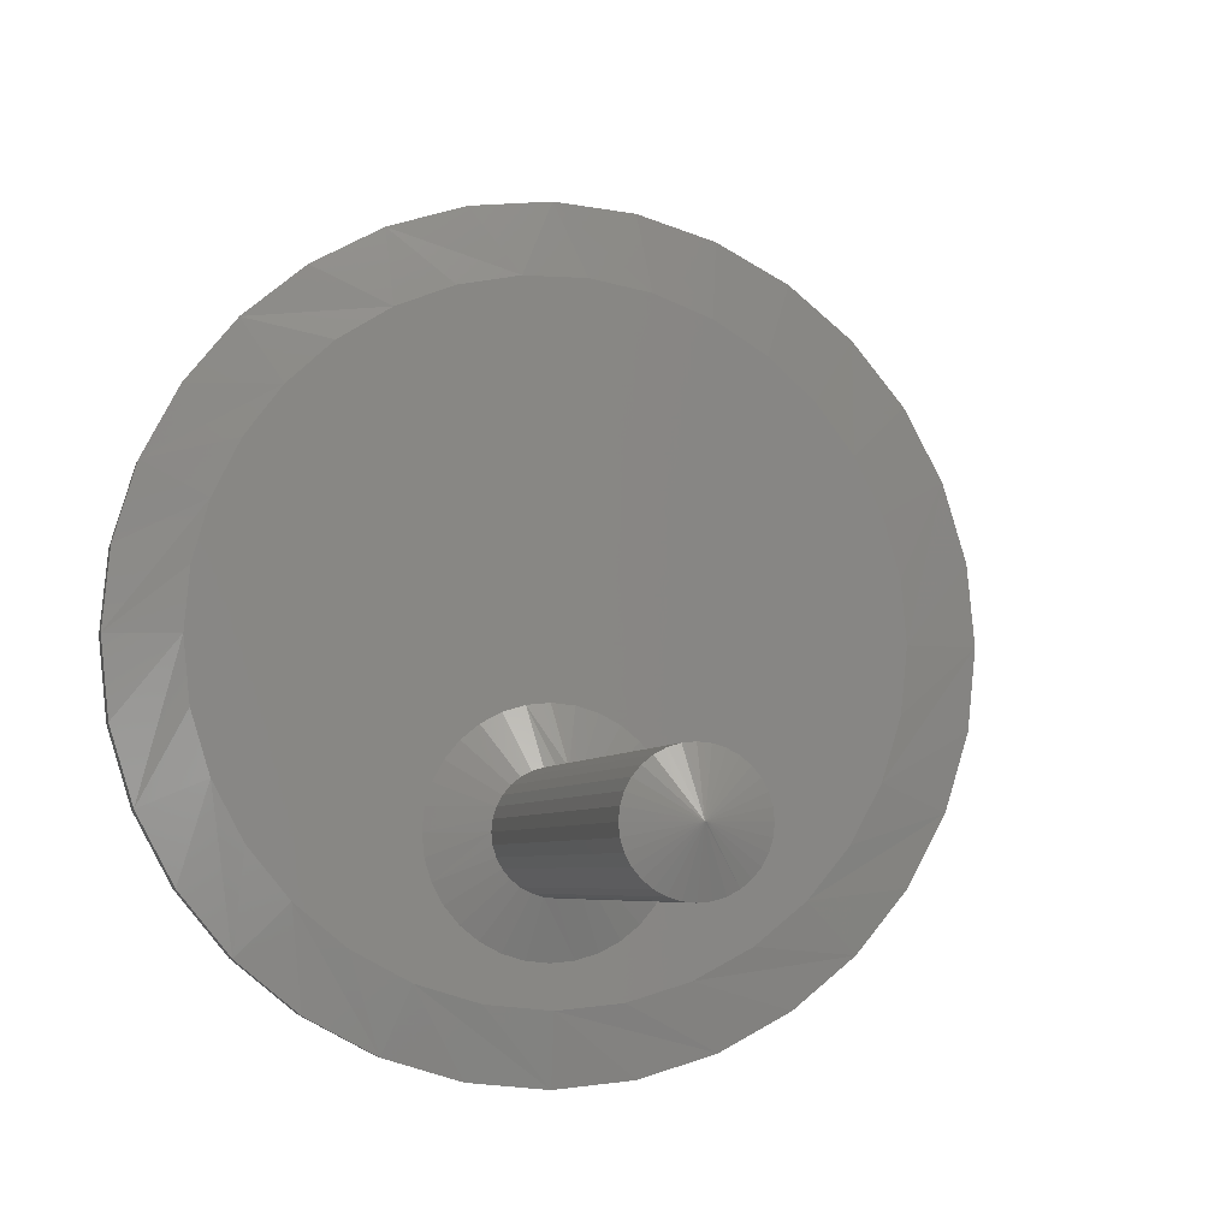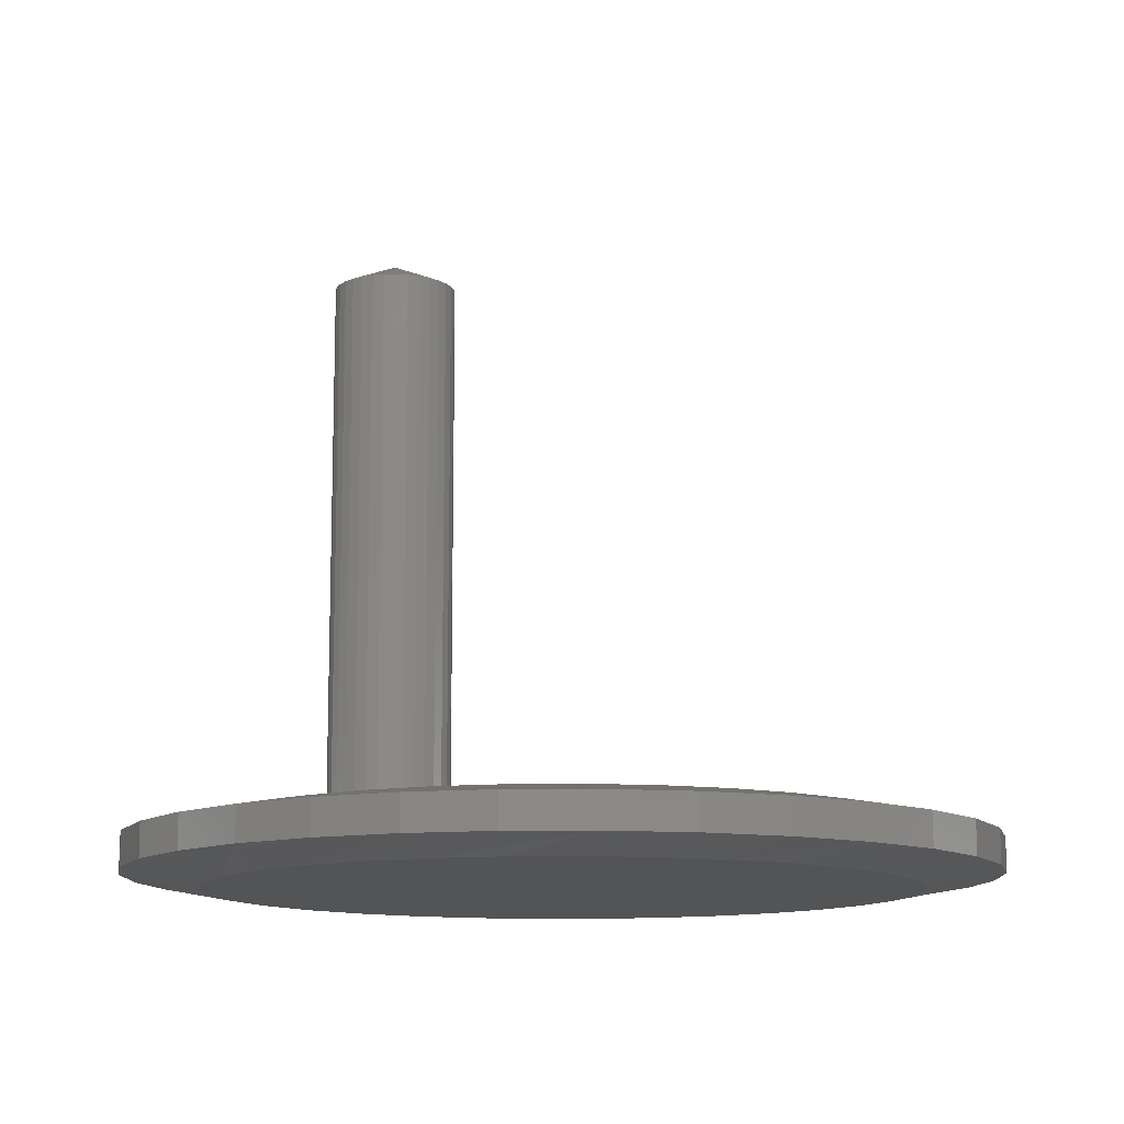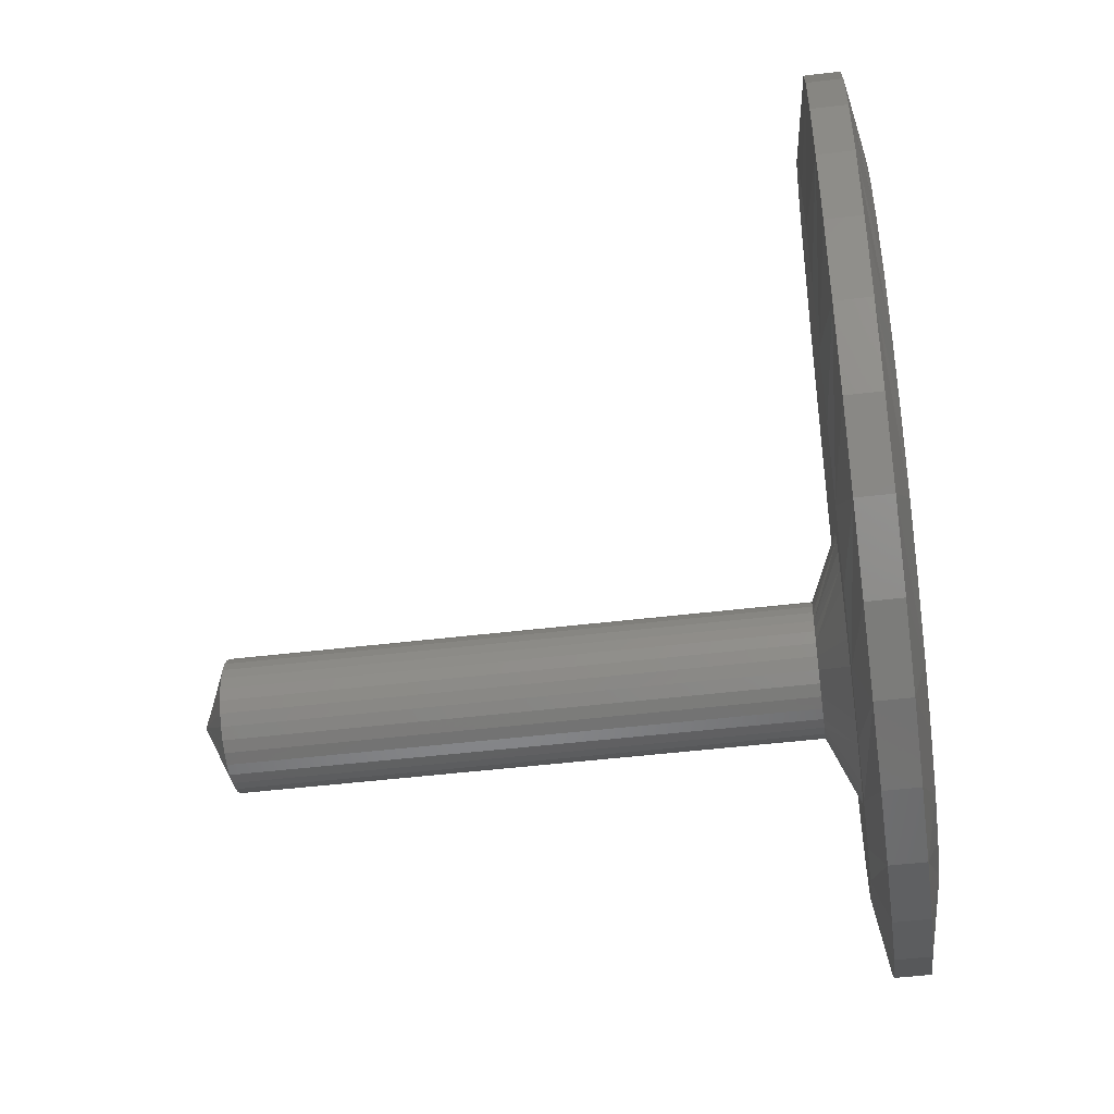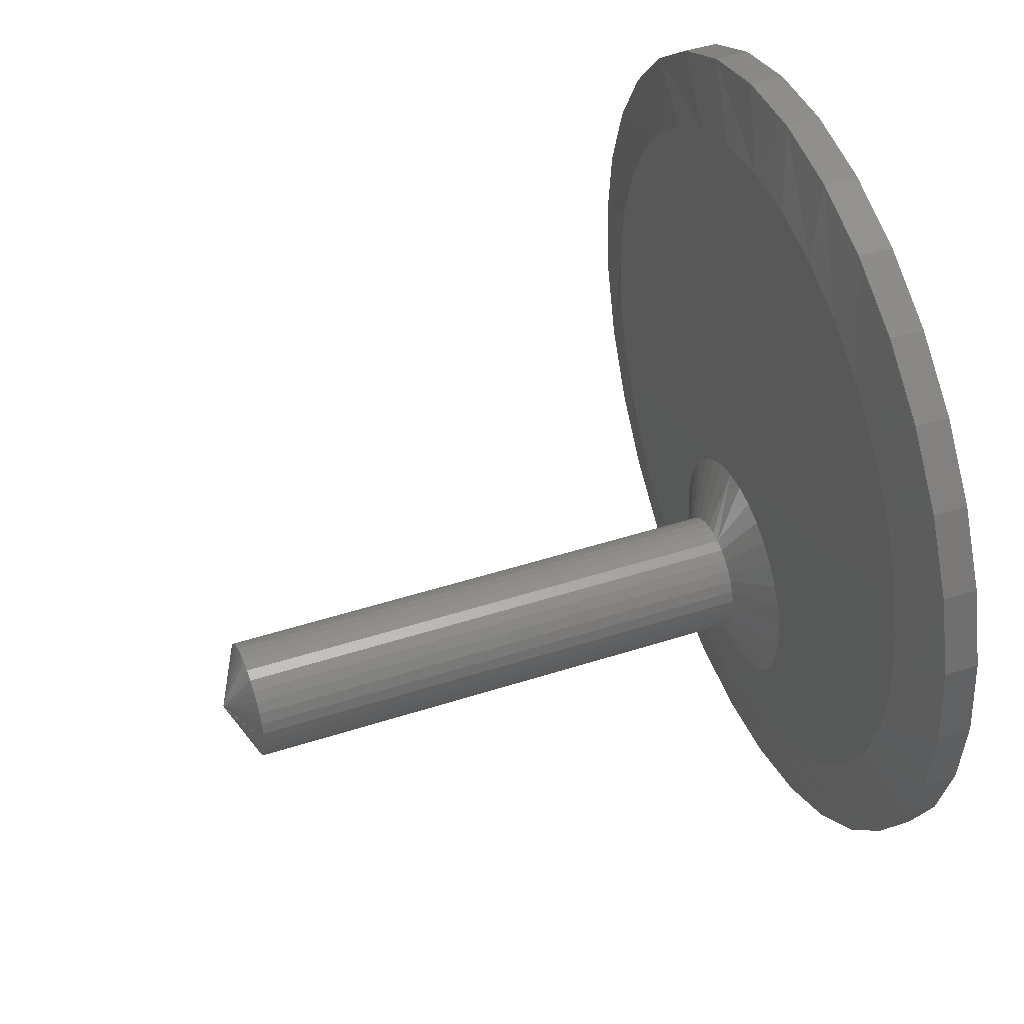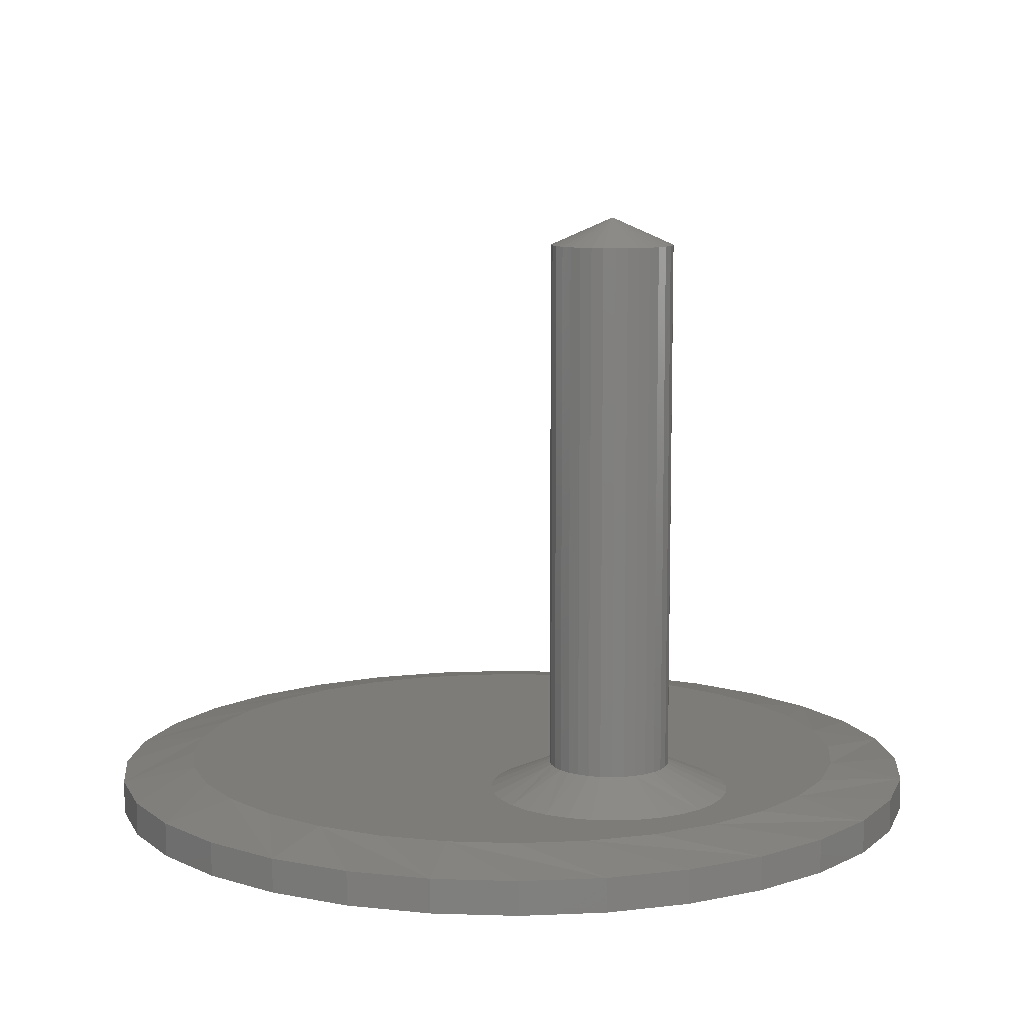
<metadata>
{"format":"stl","ext":"stl","renderer":"f3d","projection":"perspective","resolution":1024,"background":"white","views":[{"elev":-4.9,"azim":-12.7,"up":"+Y"},{"elev":-11.9,"azim":108.3,"up":"+Z"},{"elev":-47.9,"azim":97.7,"up":"+Y"},{"elev":45.8,"azim":69.6,"up":"+Y"},{"elev":9.6,"azim":-34.6,"up":"+Z"}]}
</metadata>
<code>
# stl→obj: 228 verts, 454 faces
v 0.07179 -0.2109 0.1016
v 0.07179 -0.2109 0.7188
v 0.07043 -0.2248 0.1016
v 0.07043 -0.2248 0.7188
v 0.06638 -0.2381 0.1016
v 0.06638 -0.2381 0.7188
v 0.05982 -0.2504 0.1016
v 0.05982 -0.2504 0.7188
v 0.05098 -0.2612 0.1016
v 0.05098 -0.2612 0.7188
v 0.04021 -0.27 0.1016
v 0.04021 -0.27 0.7188
v 0.02793 -0.2766 0.1016
v 0.02793 -0.2766 0.7188
v 0.0146 -0.2806 0.1016
v 0.0146 -0.2806 0.7188
v 0.0007401 -0.282 0.1016
v 0.0007401 -0.282 0.7188
v -0.01312 -0.2806 0.1016
v -0.01312 -0.2806 0.7188
v -0.02645 -0.2766 0.1016
v -0.02645 -0.2766 0.7188
v -0.03873 -0.27 0.1016
v -0.03873 -0.27 0.7188
v -0.0495 -0.2612 0.1016
v -0.0495 -0.2612 0.7188
v -0.05834 -0.2504 0.1016
v -0.05834 -0.2504 0.7188
v -0.0649 -0.2381 0.1016
v -0.0649 -0.2381 0.7188
v -0.06895 -0.2248 0.1016
v -0.06895 -0.2248 0.7188
v -0.07031 -0.2109 0.1016
v -0.07031 -0.2109 0.7188
v -0.06895 -0.1971 0.1016
v -0.06895 -0.1971 0.7188
v -0.0649 -0.1837 0.1016
v -0.0649 -0.1837 0.7188
v -0.05834 -0.1715 0.1016
v -0.05834 -0.1715 0.7188
v -0.0495 -0.1607 0.1016
v -0.0495 -0.1607 0.7188
v -0.03873 -0.1519 0.1016
v -0.03873 -0.1519 0.7188
v -0.02645 -0.1453 0.1016
v -0.02645 -0.1453 0.7188
v -0.01312 -0.1413 0.1016
v -0.01312 -0.1413 0.7188
v 0.0007401 -0.1399 0.1016
v 0.0007401 -0.1399 0.7188
v 0.0146 -0.1413 0.1016
v 0.0146 -0.1413 0.7188
v 0.02793 -0.1453 0.1016
v 0.02793 -0.1453 0.7188
v 0.04021 -0.1519 0.1016
v 0.04021 -0.1519 0.7188
v 0.05098 -0.1607 0.1016
v 0.05098 -0.1607 0.7188
v 0.05982 -0.1715 0.1016
v 0.05982 -0.1715 0.7188
v 0.06638 -0.1837 0.1016
v 0.06638 -0.1837 0.7188
v 0.07043 -0.1971 0.1016
v 0.07043 -0.1971 0.7188
v 2.776e-17 -0.2109 0.75
v 0.00148 -0.2109 0.75
v -0.3984 -7.237e-08 0.07031
v -0.3907 -0.07873 0.07031
v -0.02684 -0.07229 0.07031
v 0.4086 -2.446e-18 0.07031
v 0.02832 -0.07229 0.07031
v 0.4009 -0.07873 0.07031
v 0.005099 -0.4035 0.07031
v 0.08382 -0.3958 0.07031
v 0.0007417 -0.3523 0.07031
v -0.07363 -0.3958 0.07031
v -0.05336 -0.08033 0.07031
v -0.09922 -0.111 0.07031
v -0.3677 -0.1544 0.07031
v -0.1168 -0.1324 0.07031
v -0.1299 -0.1568 0.07031
v -0.1379 -0.2385 0.07031
v -0.2802 -0.2853 0.07031
v -0.1299 -0.265 0.07031
v -0.1168 -0.2895 0.07031
v 0.05484 -0.08033 0.07031
v 0.3779 -0.1544 0.07031
v 0.1007 -0.111 0.07031
v 0.1183 -0.1324 0.07031
v 0.1313 -0.1568 0.07031
v 0.1313 -0.265 0.07031
v 0.1183 -0.2895 0.07031
v 0.2904 -0.2853 0.07031
v 0.07928 -0.3285 0.07031
v 0.05484 -0.3415 0.07031
v 0.2293 -0.3355 0.07031
v 0.1595 -0.3728 0.07031
v 0.02832 -0.3496 0.07031
v 0.0007407 -0.06957 0.07031
v 0.4018 0.07415 0.07031
v 0.3814 0.1458 0.07031
v 0.3482 0.2124 0.07031
v 0.3033 0.2719 0.07031
v 0.2483 0.322 0.07031
v 0.185 0.3612 0.07031
v 0.1155 0.3881 0.07031
v 0.04233 0.4018 0.07031
v -0.03213 0.4018 0.07031
v -0.1053 0.3881 0.07031
v -0.1748 0.3612 0.07031
v -0.2381 0.322 0.07031
v -0.2931 0.2719 0.07031
v -0.338 0.2124 0.07031
v -0.3712 0.1458 0.07031
v -0.3916 0.07415 0.07031
v -0.3304 -0.2242 0.07031
v -0.1406 -0.2109 0.07031
v -0.1379 -0.1834 0.07031
v -0.2191 -0.3355 0.07031
v -0.05336 -0.3415 0.07031
v -0.0778 -0.3285 0.07031
v -0.09922 -0.3109 0.07031
v -0.1493 -0.3728 0.07031
v -0.02684 -0.3496 0.07031
v -0.0778 -0.0934 0.07031
v 0.07928 -0.0934 0.07031
v 0.3406 -0.2242 0.07031
v 0.1394 -0.1834 0.07031
v 0.1421 -0.2109 0.07031
v 0.1394 -0.2385 0.07031
v 0.1007 -0.3109 0.07031
v 0.4946 -1.199e-16 0.01562
v 0.4946 -1.199e-16 0.05469
v 0.4852 -0.09549 0.01562
v 0.4852 -0.09549 0.05469
v 0.4573 -0.1873 0.01562
v 0.4573 -0.1873 0.05469
v 0.4121 -0.2719 0.01562
v 0.4121 -0.2719 0.05469
v 0.3512 -0.3461 0.01562
v 0.3512 -0.3461 0.05469
v 0.277 -0.407 0.01562
v 0.277 -0.407 0.05469
v 0.1924 -0.4522 0.01562
v 0.1924 -0.4522 0.05469
v 0.1006 -0.4801 0.01562
v 0.1006 -0.4801 0.05469
v 0.005099 -0.4895 0.01562
v 0.005099 -0.4895 0.05469
v -0.09039 -0.4801 0.01562
v -0.09039 -0.4801 0.05469
v -0.1822 -0.4522 0.01562
v -0.1822 -0.4522 0.05469
v -0.2668 -0.407 0.01562
v -0.2668 -0.407 0.05469
v -0.341 -0.3461 0.01562
v -0.341 -0.3461 0.05469
v -0.4019 -0.2719 0.01562
v -0.4019 -0.2719 0.05469
v -0.4471 -0.1873 0.01562
v -0.4471 -0.1873 0.05469
v -0.475 -0.09549 0.01562
v -0.475 -0.09549 0.05469
v -0.4844 5.994e-17 0.01562
v -0.4844 5.994e-17 0.05469
v -0.475 0.09549 0.01562
v -0.475 0.09549 0.05469
v -0.4471 0.1873 0.01562
v -0.4471 0.1873 0.05469
v -0.4019 0.2719 0.01562
v -0.4019 0.2719 0.05469
v -0.341 0.3461 0.01562
v -0.341 0.3461 0.05469
v -0.2668 0.407 0.01562
v -0.2668 0.407 0.05469
v -0.1822 0.4522 0.01562
v -0.1822 0.4522 0.05469
v -0.09039 0.4801 0.01562
v -0.09039 0.4801 0.05469
v 0.005099 0.4895 0.01562
v 0.005099 0.4895 0.05469
v 0.1006 0.4801 0.01562
v 0.1006 0.4801 0.05469
v 0.1924 0.4522 0.01562
v 0.1924 0.4522 0.05469
v 0.277 0.407 0.01562
v 0.277 0.407 0.05469
v 0.3512 0.3461 0.01562
v 0.3512 0.3461 0.05469
v 0.4121 0.2719 0.01562
v 0.4121 0.2719 0.05469
v 0.4573 0.1873 0.01562
v 0.4573 0.1873 0.05469
v 0.4852 0.09549 0.01562
v 0.4852 0.09549 0.05469
v -0.1053 0.3881 0
v -0.03213 0.4018 0
v 0.04233 0.4018 0
v 0.1155 0.3881 0
v 0.005099 -0.4035 0
v -0.07363 -0.3958 0
v 0.08382 -0.3958 0
v -0.1493 -0.3728 0
v 0.1595 -0.3728 0
v -0.2191 -0.3355 0
v 0.2293 -0.3355 0
v -0.2802 -0.2853 0
v 0.2904 -0.2853 0
v -0.3304 -0.2242 0
v 0.3406 -0.2242 0
v -0.3677 -0.1544 0
v 0.3779 -0.1544 0
v -0.3907 -0.07873 0
v 0.4009 -0.07873 0
v -0.3984 -7.237e-08 0
v 0.4086 -2.446e-18 0
v -0.3916 0.07415 0
v 0.4018 0.07415 0
v -0.3712 0.1458 0
v 0.3814 0.1458 0
v -0.338 0.2124 0
v 0.3482 0.2124 0
v -0.2931 0.2719 0
v 0.3033 0.2719 0
v -0.2381 0.322 0
v 0.2483 0.322 0
v -0.1748 0.3612 0
v 0.185 0.3612 0
f 1 2 3
f 3 2 4
f 3 4 5
f 5 4 6
f 5 6 7
f 7 6 8
f 7 8 9
f 9 8 10
f 9 10 11
f 11 10 12
f 11 12 13
f 13 12 14
f 13 14 15
f 15 14 16
f 15 16 17
f 17 16 18
f 17 18 19
f 19 18 20
f 19 20 21
f 21 20 22
f 21 22 23
f 23 22 24
f 23 24 25
f 25 24 26
f 25 26 27
f 27 26 28
f 27 28 29
f 29 28 30
f 29 30 31
f 31 30 32
f 31 32 33
f 33 32 34
f 33 34 35
f 35 34 36
f 35 36 37
f 37 36 38
f 37 38 39
f 39 38 40
f 39 40 41
f 41 40 42
f 41 42 43
f 43 42 44
f 43 44 45
f 45 44 46
f 45 46 47
f 47 46 48
f 47 48 49
f 49 48 50
f 49 50 51
f 51 50 52
f 51 52 53
f 53 52 54
f 53 54 55
f 55 54 56
f 55 56 57
f 57 56 58
f 57 58 59
f 59 58 60
f 59 60 61
f 61 60 62
f 61 62 63
f 63 62 64
f 63 64 1
f 1 64 2
f 65 34 32
f 65 32 30
f 65 30 28
f 65 28 65
f 65 28 26
f 65 26 24
f 65 24 22
f 65 22 20
f 65 20 18
f 65 18 16
f 65 16 14
f 65 14 12
f 66 65 12
f 66 12 10
f 66 10 8
f 66 8 6
f 66 6 4
f 66 4 2
f 36 34 65
f 65 66 2
f 65 2 64
f 65 64 62
f 65 62 60
f 65 60 58
f 65 58 56
f 65 56 54
f 65 54 52
f 65 52 50
f 65 50 48
f 65 48 46
f 65 46 44
f 65 44 42
f 65 42 40
f 65 40 38
f 65 38 36
f 65 36 65
f 67 68 69
f 70 71 72
f 73 74 75
f 73 75 76
f 69 68 77
f 78 79 80
f 80 79 81
f 82 83 84
f 84 83 85
f 71 86 72
f 87 88 89
f 89 90 87
f 91 92 93
f 94 95 96
f 97 96 95
f 97 95 98
f 97 98 75
f 75 74 97
f 99 71 70
f 99 70 100
f 99 100 101
f 99 101 102
f 99 102 103
f 99 103 104
f 99 104 105
f 99 105 106
f 99 106 107
f 99 107 108
f 99 108 109
f 99 109 110
f 99 110 111
f 99 111 112
f 99 112 113
f 99 113 114
f 99 114 115
f 99 115 67
f 99 67 69
f 116 83 82
f 116 82 117
f 116 117 118
f 116 118 81
f 116 81 79
f 119 120 121
f 119 121 122
f 119 122 85
f 119 85 83
f 123 76 75
f 123 75 124
f 123 124 120
f 123 120 119
f 79 78 68
f 68 78 125
f 68 125 77
f 88 87 126
f 126 87 72
f 126 72 86
f 87 90 127
f 127 90 128
f 127 128 129
f 127 129 93
f 93 129 130
f 93 130 91
f 93 92 96
f 96 92 131
f 96 131 94
f 31 84 29
f 27 122 25
f 75 98 19
f 23 120 21
f 17 98 15
f 17 19 98
f 13 94 11
f 9 92 7
f 33 117 82
f 33 82 84
f 33 84 31
f 129 1 3
f 129 3 5
f 129 5 130
f 122 27 85
f 85 27 29
f 85 29 84
f 120 23 121
f 121 23 25
f 121 25 122
f 75 19 124
f 124 19 21
f 124 21 120
f 94 13 95
f 95 13 15
f 95 15 98
f 92 9 131
f 131 9 11
f 131 11 94
f 130 5 91
f 91 5 7
f 91 7 92
f 63 90 61
f 59 88 57
f 99 69 51
f 55 86 53
f 49 69 47
f 49 51 69
f 45 125 43
f 41 80 39
f 1 129 128
f 1 128 90
f 1 90 63
f 117 33 35
f 117 35 37
f 117 37 118
f 88 59 89
f 89 59 61
f 89 61 90
f 86 55 126
f 126 55 57
f 126 57 88
f 99 51 71
f 71 51 53
f 71 53 86
f 125 45 77
f 77 45 47
f 77 47 69
f 80 41 78
f 78 41 43
f 78 43 125
f 118 37 81
f 81 37 39
f 81 39 80
f 132 133 134
f 134 133 135
f 134 135 136
f 136 135 137
f 136 137 138
f 138 137 139
f 138 139 140
f 140 139 141
f 140 141 142
f 142 141 143
f 142 143 144
f 144 143 145
f 144 145 146
f 146 145 147
f 146 147 148
f 148 147 149
f 148 149 150
f 150 149 151
f 150 151 152
f 152 151 153
f 152 153 154
f 154 153 155
f 154 155 156
f 156 155 157
f 156 157 158
f 158 157 159
f 158 159 160
f 160 159 161
f 160 161 162
f 162 161 163
f 162 163 164
f 164 163 165
f 164 165 166
f 166 165 167
f 166 167 168
f 168 167 169
f 168 169 170
f 170 169 171
f 170 171 172
f 172 171 173
f 172 173 174
f 174 173 175
f 174 175 176
f 176 175 177
f 176 177 178
f 178 177 179
f 178 179 180
f 180 179 181
f 180 181 182
f 182 181 183
f 182 183 184
f 184 183 185
f 184 185 186
f 186 185 187
f 186 187 188
f 188 187 189
f 188 189 190
f 190 189 191
f 190 191 192
f 192 191 193
f 192 193 194
f 194 193 195
f 194 195 132
f 132 195 133
f 87 137 135
f 165 163 67
f 79 161 159
f 83 157 155
f 123 153 151
f 73 149 147
f 97 145 143
f 93 141 139
f 70 72 133
f 133 72 87
f 133 87 135
f 79 68 161
f 161 68 67
f 161 67 163
f 83 116 157
f 157 116 79
f 157 79 159
f 123 119 153
f 153 119 83
f 153 83 155
f 73 76 149
f 149 76 123
f 149 123 151
f 97 74 145
f 145 74 73
f 145 73 147
f 93 96 141
f 141 96 97
f 141 97 143
f 87 127 137
f 137 127 93
f 137 93 139
f 179 177 108
f 108 181 179
f 175 173 110
f 110 177 175
f 109 177 110
f 171 169 112
f 112 173 171
f 111 173 112
f 114 169 167
f 113 169 114
f 109 108 177
f 111 110 173
f 113 112 169
f 165 67 115
f 165 115 114
f 165 114 167
f 100 193 101
f 101 193 191
f 101 191 102
f 102 191 189
f 102 189 103
f 189 187 103
f 103 187 104
f 187 185 104
f 104 185 105
f 108 107 181
f 181 107 106
f 181 106 183
f 183 106 105
f 183 105 185
f 133 195 70
f 70 195 193
f 70 193 100
f 196 197 198
f 199 196 198
f 200 201 202
f 202 201 203
f 202 203 204
f 204 203 205
f 204 205 206
f 206 205 207
f 206 207 208
f 208 207 209
f 208 209 210
f 210 209 211
f 210 211 212
f 212 211 213
f 212 213 214
f 214 213 215
f 214 215 216
f 216 215 217
f 216 217 218
f 218 217 219
f 218 219 220
f 220 219 221
f 220 221 222
f 222 221 223
f 222 223 224
f 224 223 225
f 224 225 226
f 226 225 227
f 226 227 228
f 228 227 196
f 228 196 199
f 134 136 212
f 164 215 162
f 158 160 211
f 154 156 207
f 150 152 203
f 146 148 200
f 142 144 204
f 138 140 208
f 134 212 132
f 132 212 214
f 132 214 216
f 162 215 160
f 160 215 213
f 160 213 211
f 158 211 156
f 156 211 209
f 156 209 207
f 154 207 152
f 152 207 205
f 152 205 203
f 150 203 148
f 148 203 201
f 148 201 200
f 146 200 144
f 144 200 202
f 144 202 204
f 142 204 140
f 140 204 206
f 140 206 208
f 138 208 136
f 136 208 210
f 136 210 212
f 197 176 178
f 178 180 197
f 227 172 174
f 174 176 227
f 227 176 196
f 223 168 170
f 170 172 223
f 223 172 225
f 166 168 219
f 219 168 221
f 176 197 196
f 172 227 225
f 168 223 221
f 164 166 219
f 164 219 217
f 164 217 215
f 224 188 222
f 222 188 190
f 222 190 220
f 220 190 192
f 220 192 218
f 188 224 186
f 186 224 226
f 186 226 184
f 184 226 228
f 184 228 182
f 182 228 199
f 182 199 180
f 180 199 198
f 180 198 197
f 218 192 216
f 216 192 194
f 216 194 132

</code>
